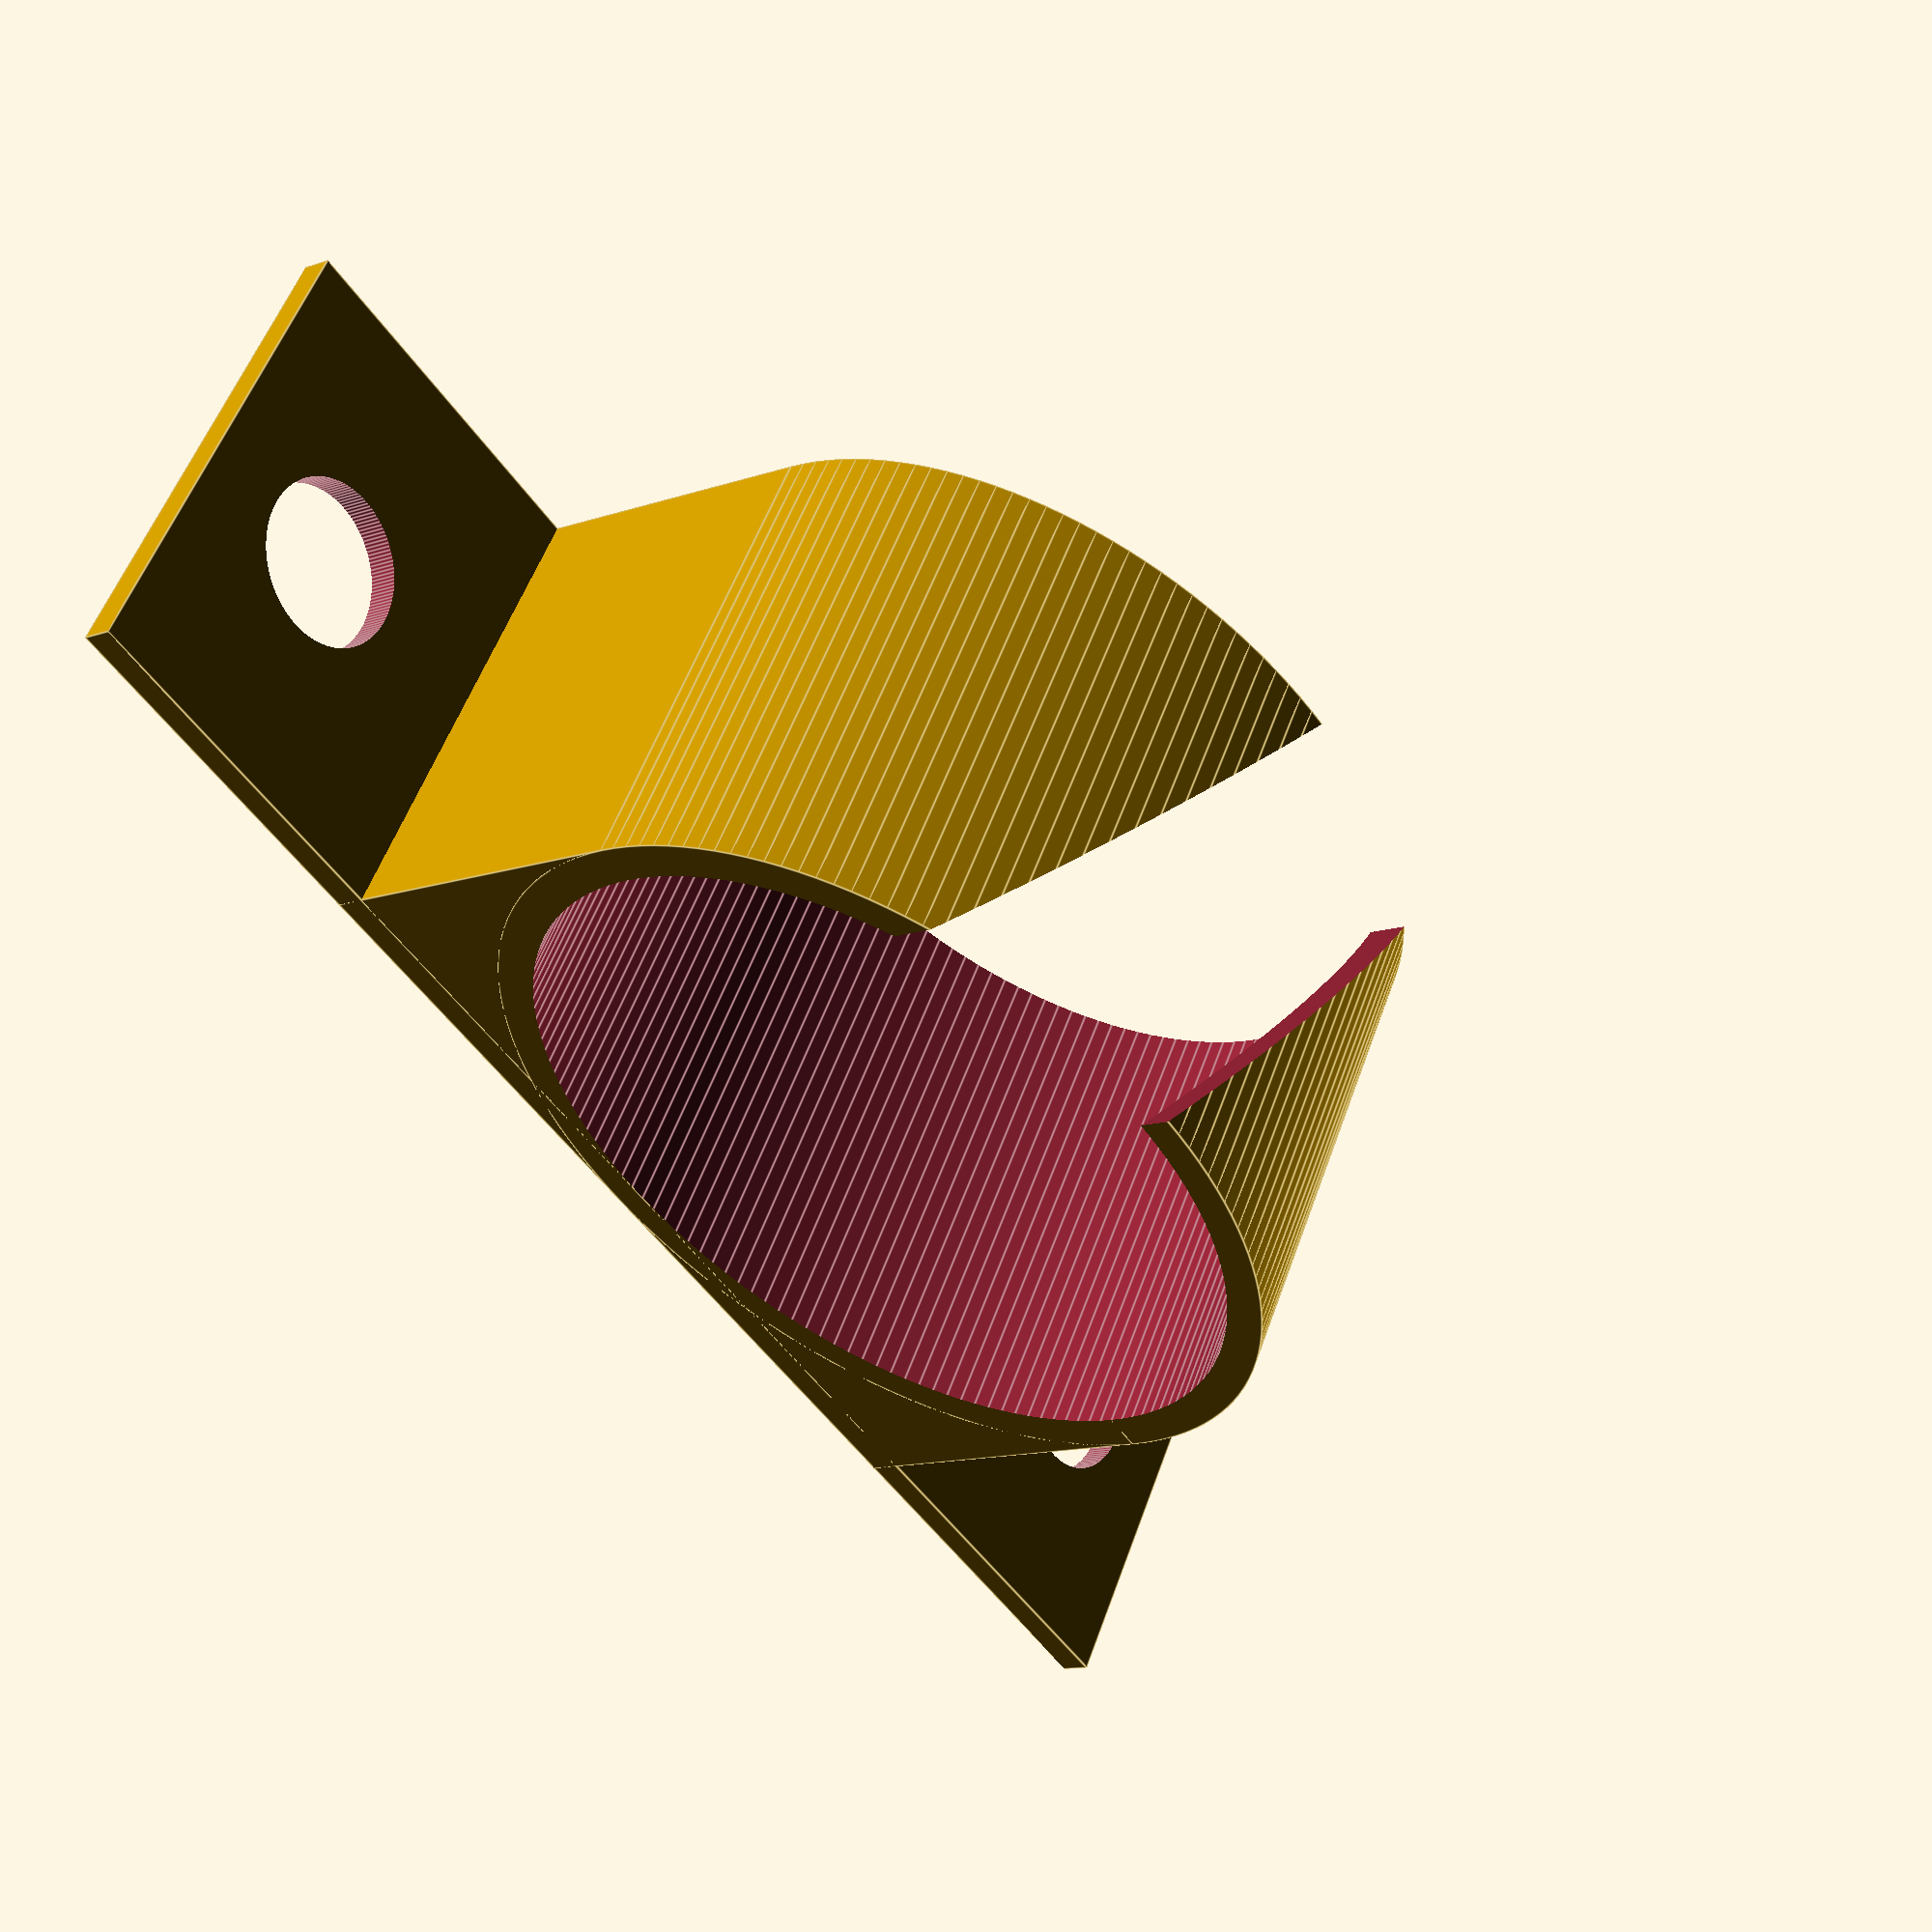
<openscad>

width=12;
holeOffset = 8;
holeRadius = 2;

holeFacets = 144;

height=40;
flagRadius = 10;

difference() {
    scale([1,0.75,1])
    union() {
        cube([40,1,width]);
        translate([20,-(flagRadius),0])
            Holder();
    }

    translate([4,0,6])
    rotate([90,0,0])
    translate([0,0,-2.5])
    cylinder(r=holeRadius, h=4, $fn = holeFacets);

    translate([36,0,6])
    rotate([90,0,0])
    translate([0,0,-2.5])
    cylinder(r=holeRadius, h=4, $fn = holeFacets);
}

module Holder() {
    difference() {
        union() {
        translate([-(flagRadius+1),0,0])
            cube([2*(flagRadius+1),(flagRadius+1),width]);
            cylinder(r=flagRadius+1,h=width,$fn=holeFacets);
        }
        
        translate([0,0,-2])
        cylinder(r=flagRadius, h=width+4, $fn=holeFacets);
        
        translate([0,-flagRadius,width/2])
        rotate([0,30,0])
        cube([6,flagRadius,width+8],center=true);
    }
}

module Holes() {
    translate([holeOffset,0,0])
        cylinder(r=holeRadius,h=2*sliderDepth, center=true, $fn=holeFacets);
    translate([-holeOffset,0,0])
        cylinder(r=holeRadius,h=2*sliderDepth, center=true, $fn=holeFacets);
    translate([0,holeOffset,0])
        cylinder(r=holeRadius,h=2*sliderDepth, center=true, $fn=holeFacets);
    translate([0,-holeOffset,0])
        cylinder(r=holeRadius,h=2*sliderDepth, center=true, $fn=holeFacets);
}
</openscad>
<views>
elev=127.0 azim=54.8 roll=161.1 proj=p view=edges
</views>
